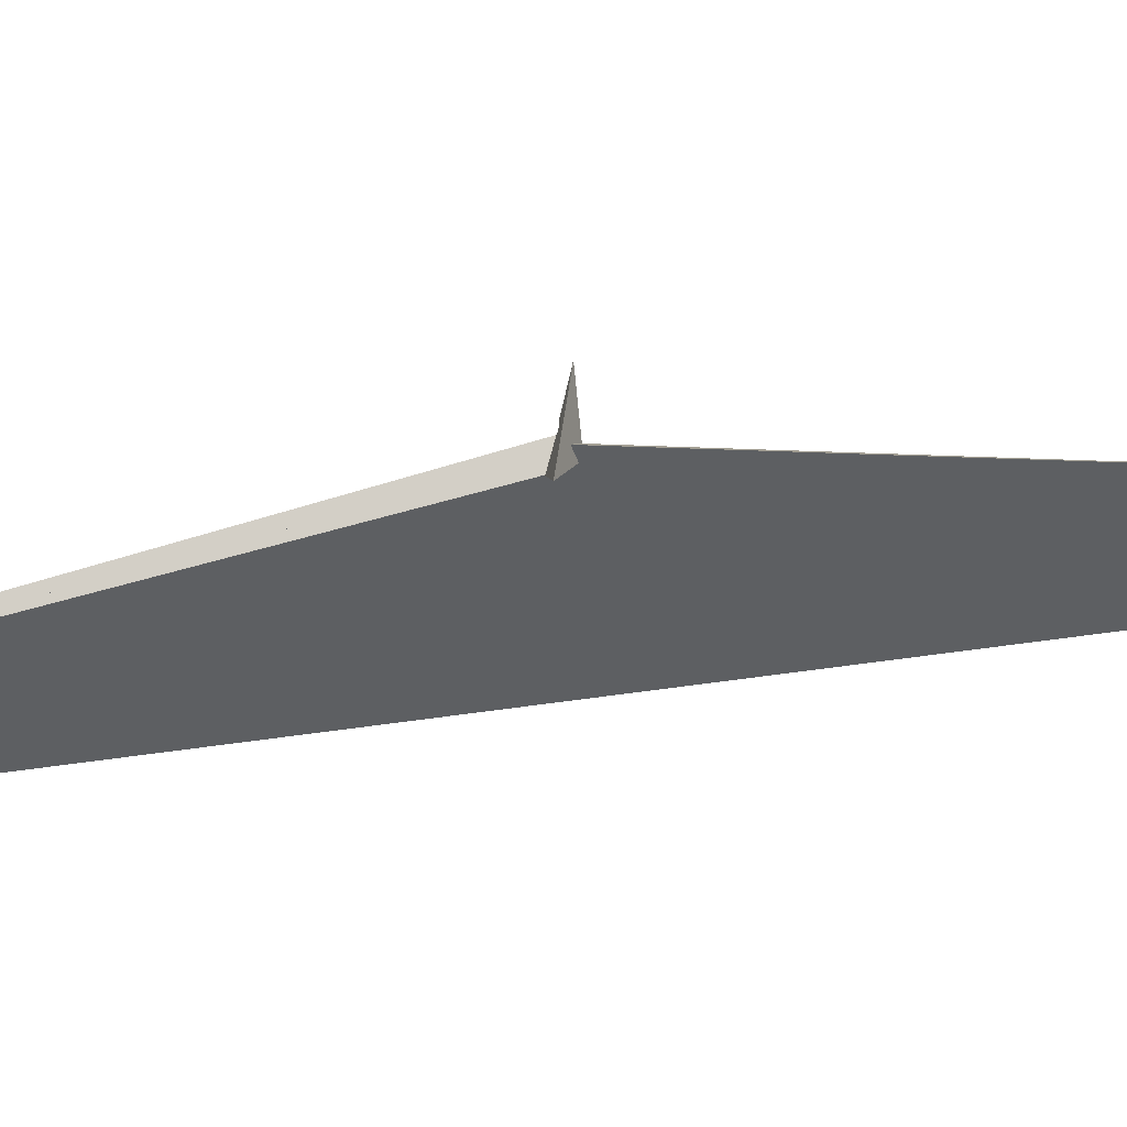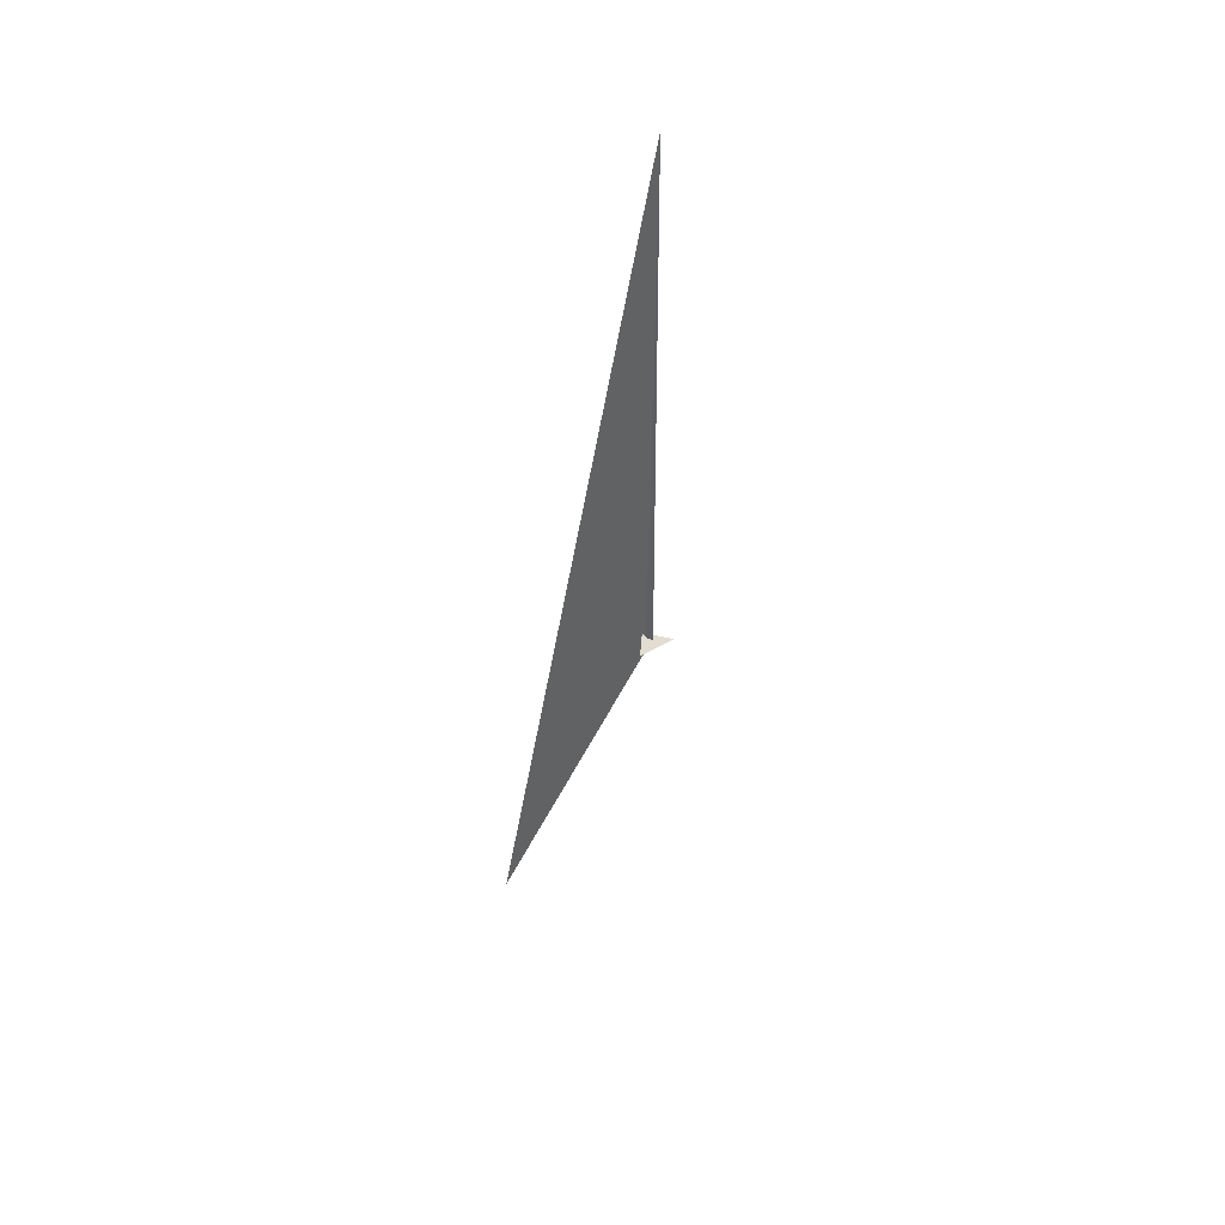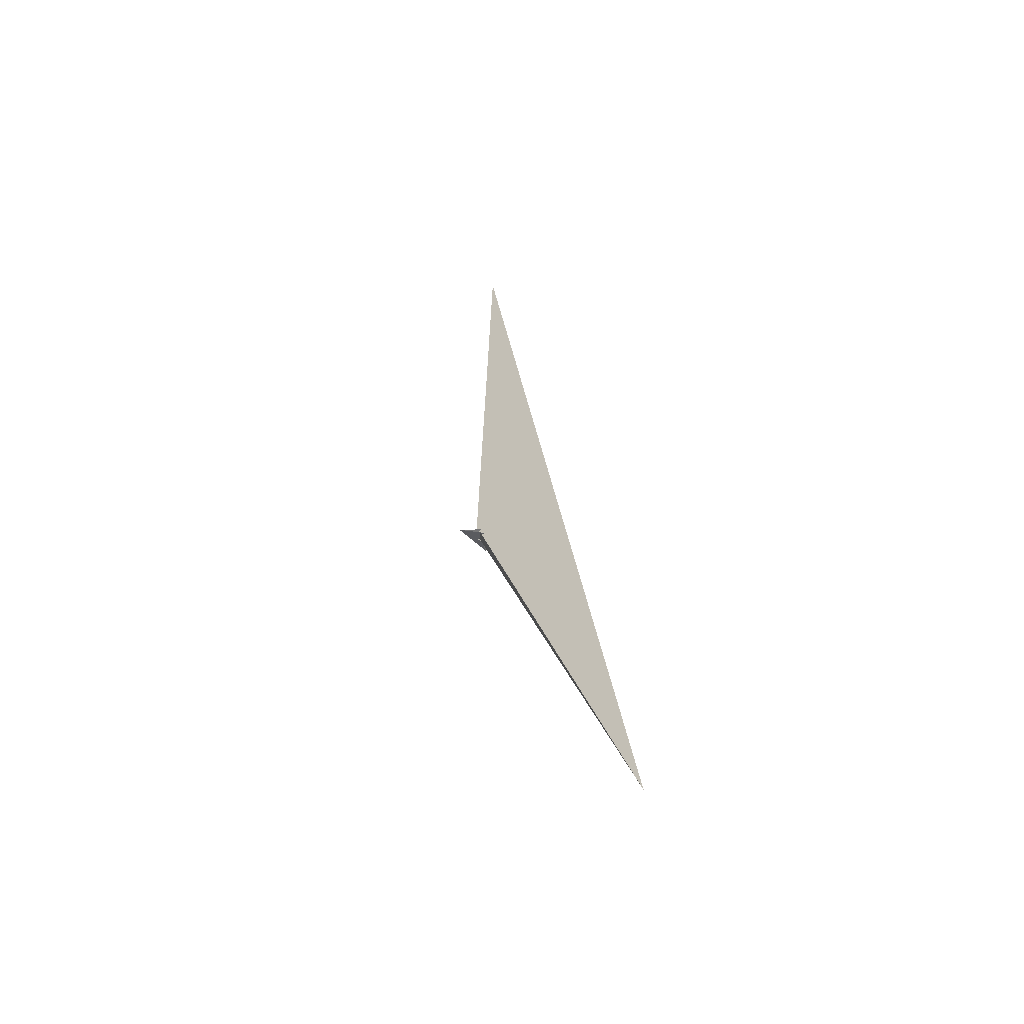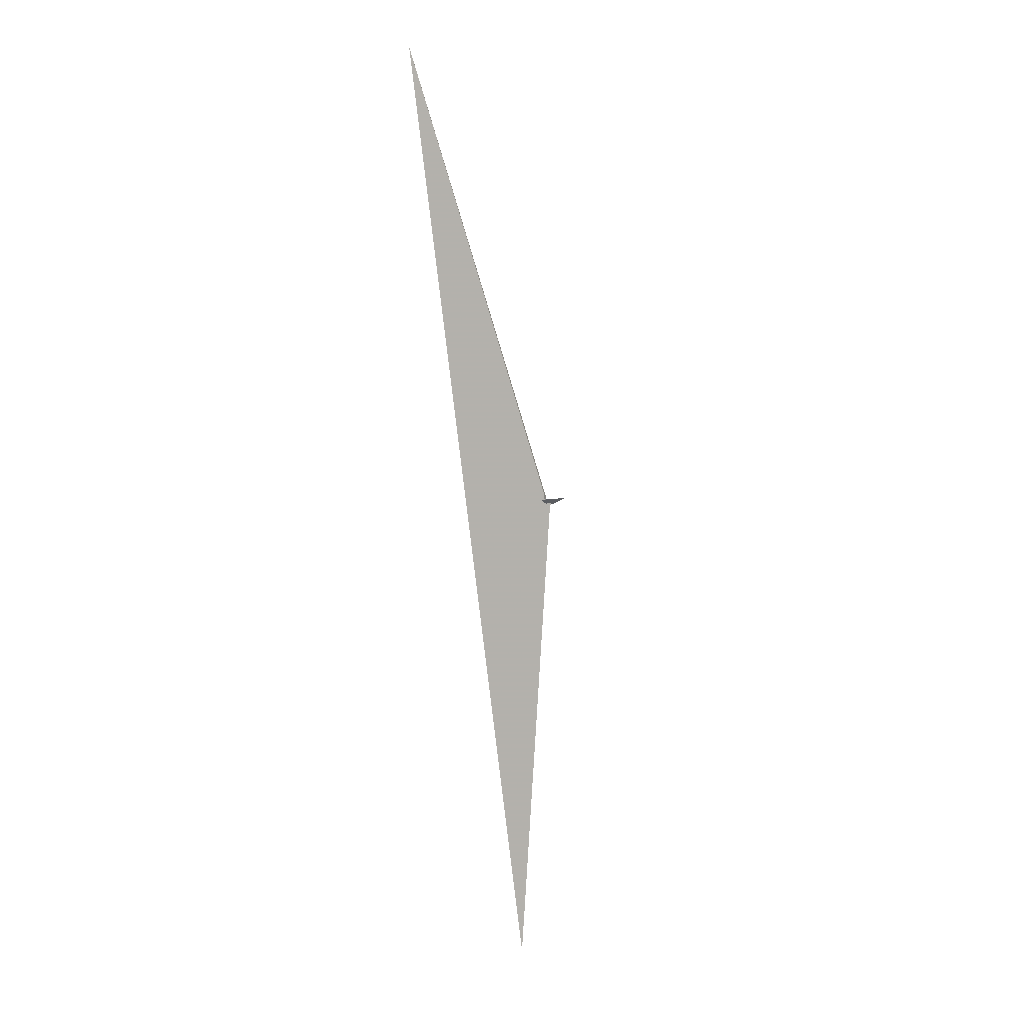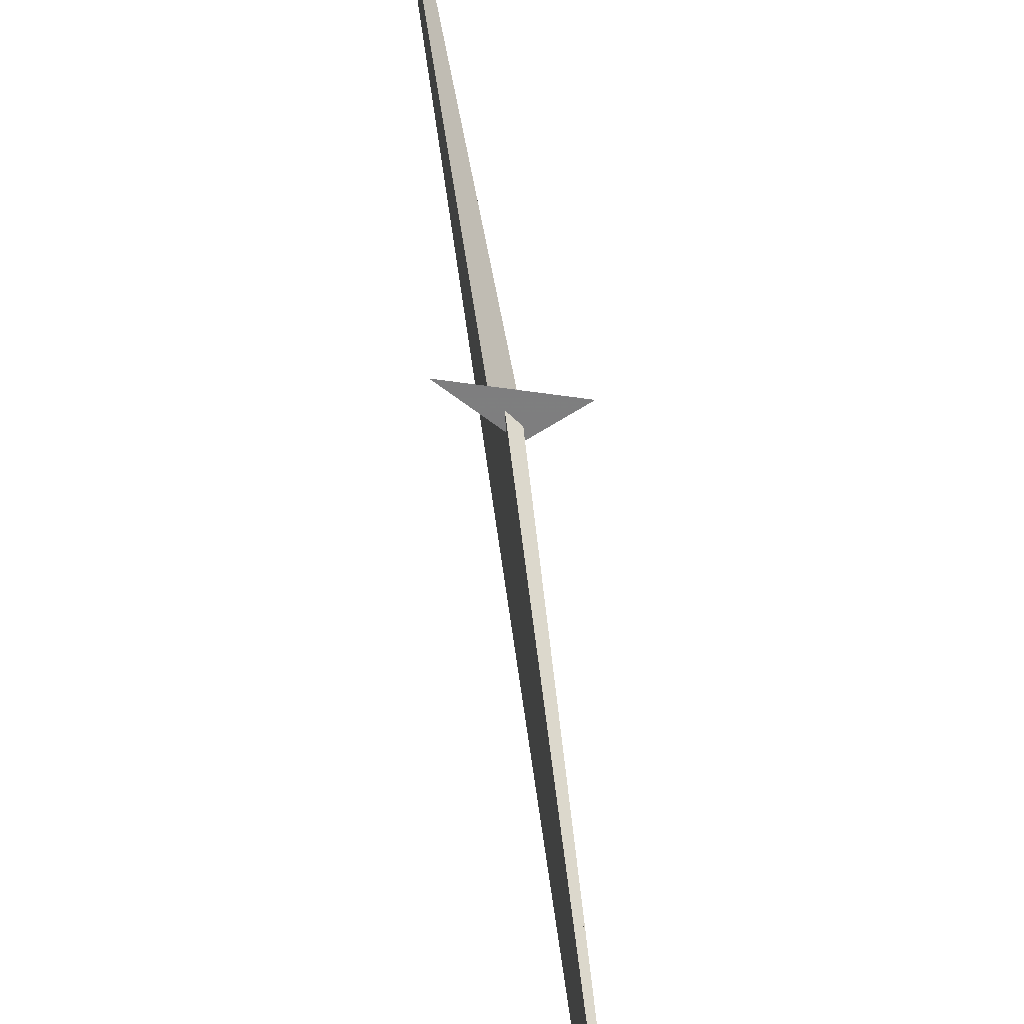
<metadata>
{"format":"obj","ext":"obj","renderer":"f3d","projection":"perspective","resolution":1024,"background":"white","views":[{"elev":42.2,"azim":66.6,"up":"+Z"},{"elev":57.8,"azim":-47.2,"up":"+Y"},{"elev":-67.6,"azim":127.8,"up":"+Y"},{"elev":22.9,"azim":-121.3,"up":"+Y"},{"elev":45.8,"azim":160.8,"up":"+Z"}]}
</metadata>
<code>
v -3.747 9.246 -0.7709
v 4.767 6.663 5.967
v -3.384 4.649 -3.801
v 3.384 -4.649 -3.801
v 8.304 -13.7 -5.492
v 4.145 5.079 4.164
v 43.28 -24.59 21.97
v 15.87 -4.508 8.988
v -2.688 8.015 -0.6063
v 1.398 -12.45 -11.59
v -2.828 8.676 -0.2595
v -8.304 13.7 -5.492
v -4.145 -5.079 4.164
v 2.395 4.487 5.141
v -2.395 -4.487 5.141
v 5.182 1.92 7.973
v 211.9 921.5 -185.5
v 1.144 24.43 -2.959
v -3.739 -4.092 4.082
v -4.064 -4.168 3.888
v -4.767 -6.663 5.967
v 3.747 -9.246 -0.7709
v -1.398 12.45 -11.59
v -43.28 24.59 21.97
v -15.87 4.508 8.988
v 2.688 -8.015 -0.6063
v 2.828 -8.676 -0.2595
v 3.739 4.092 4.082
v -5.182 -1.92 7.973
v -211.9 -921.5 -185.5
v -1.144 -24.43 -2.959
v 4.064 4.168 3.888
v -1.466 12.24 -10.85
v 4.955 0.4395 12.6
v -2.389 9.519 -1.516
v -0.22 10.38 -7.53
v -4.955 -0.4395 12.6
v -4.588 0.9498 10.63
v -5.136 -1.857 6.701
v 1.466 -12.24 -10.85
v 0.22 -10.38 -7.53
v 2.389 -9.519 -1.516
v 4.588 -0.9498 10.63
v 5.136 1.857 6.701
f 1 2 6 5 8 7 10 4 3 9 11
f 1 2 18 17 16 14 15 19 20 13 12
f 3 4 26 27 22 21 13 12 25 24 23
f 5 6 32 28 14 15 29 30 31 21 22
f 7 8 34 16 14 28 35 36 33 23 24
f 3 9 39 38 37 29 30 17 18 33 23
f 7 10 40 41 42 19 15 29 37 25 24
f 4 10 40 31 30 17 16 34 43 44 26
f 1 11 35 28 32 44 43 38 37 25 12
f 9 11 35 36 41 40 31 21 13 20 39
f 5 8 34 43 38 39 20 19 42 27 22
f 2 6 32 44 26 27 42 41 36 33 18

</code>
